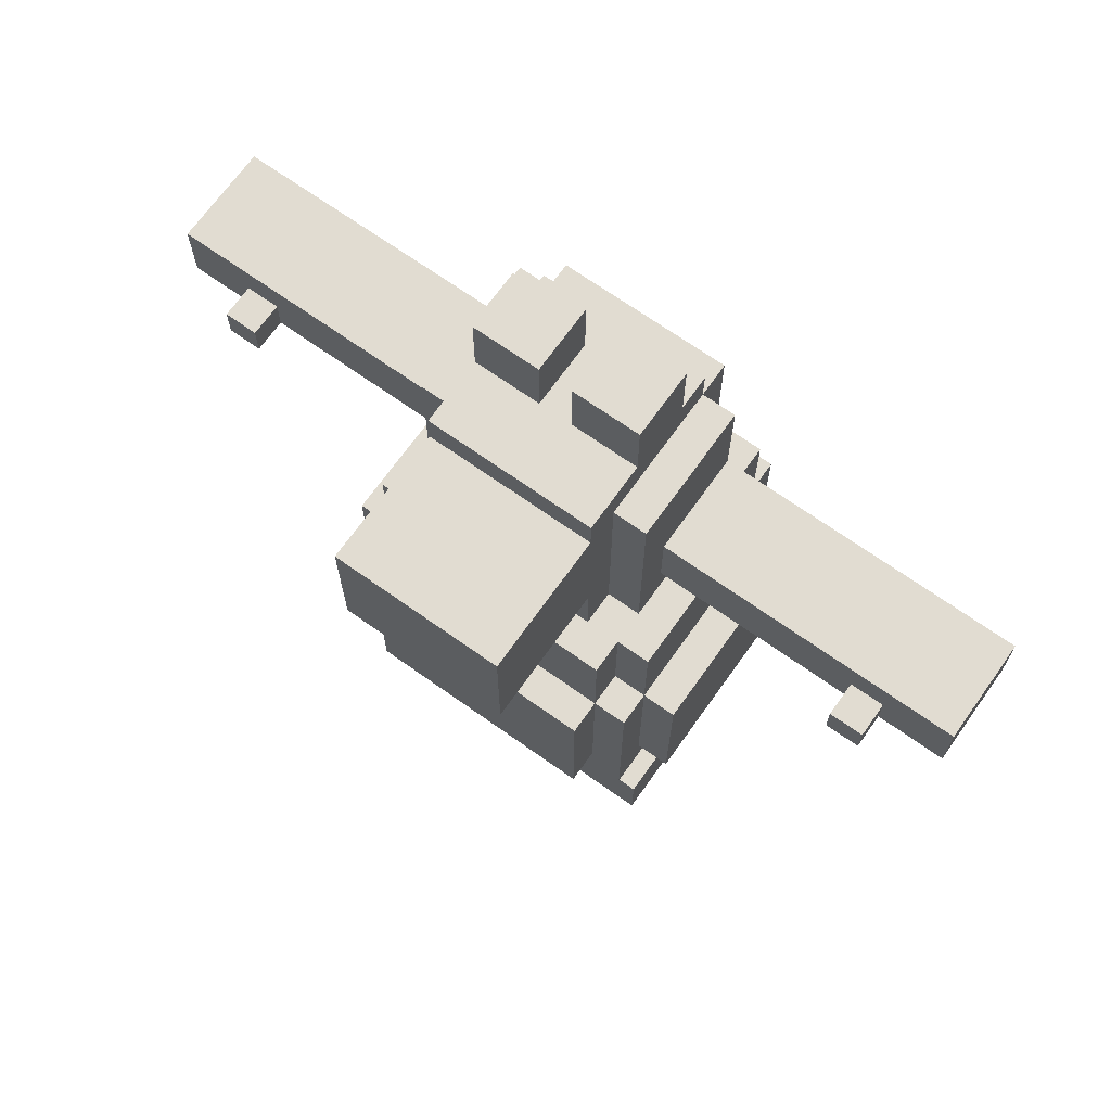
<metadata>
{"format":"obj","ext":"obj","renderer":"f3d","projection":"perspective","resolution":1024,"background":"white","views":[{"elev":69.2,"azim":125.4,"up":"+Y"}]}
</metadata>
<code>
o
v -4.4 -0.8 4.1
v -4.4 -0.8 3.4
v -4.4 -0.7 4.1
v -4.4 -0.7 4
v -4.4 -0.6 4.1
v -4.4 -0.6 4
v -4.4 -0.6 3.5
v -4.4 -0.6 3.4
v -4.4 -0.5 3.5
v -4.4 -0.5 3.4
v -4.4 -0.3 4.1
v -4.4 -0.3 3.4
v -4.3 -0.9 4.2
v -4.3 -0.9 3.3
v -4.3 -0.8 4.1
v -4.3 -0.8 3.4
v -4.3 -0.8 3.3
v -4.3 -0.7 4.2
v -4.3 -0.7 4.1
v -4.3 -0.6 4.1
v -4.3 -0.6 3.4
v -4.3 -0.5 4.2
v -4.3 -0.5 4.1
v -4.3 -0.5 3.4
v -4.3 -0.5 3.3
v -4.3 -0.3 4.2
v -4.3 -0.3 4.1
v -4.3 -0.3 3.4
v -4.3 -0.3 3.3
v -4.3 0 4.1
v -4.3 0 3.4
v -4.2 -0.8 4.3
v -4.2 -0.8 4.2
v -4.2 -0.8 3.3
v -4.2 -0.8 3.2
v -4.2 -0.7 4.3
v -4.2 -0.7 4.2
v -4.2 -0.6 3.3
v -4.2 -0.6 3.2
v -4.2 -0.5 4.2
v -4.2 -0.5 3.3
v -4.2 -0.4 4.3
v -4.2 -0.4 4.2
v -4.2 -0.3 4.3
v -4.2 -0.3 4.2
v -4.2 -0.3 4.1
v -4.2 -0.3 3.4
v -4.2 -0.3 3.3
v -4.2 -0.3 3.2
v -4.2 0 4.2
v -4.2 0 4.1
v -4.2 0 4
v -4.2 0 3.5
v -4.2 0 3.4
v -4.2 0 3.3
v -4.2 0.5 3.6
v -4.2 0.5 3.5
v -4.2 0.6 4
v -4.2 0.6 3.6
v -4.2 0.6 3.5
v -4.1 -1.5 4.2
v -4.1 -1.5 3.9
v -4.1 -1.5 3.6
v -4.1 -1.5 3.3
v -4.1 -1.3 4.2
v -4.1 -1.3 4
v -4.1 -1.1 4.1
v -4.1 -1.1 4
v -4.1 -1 4.2
v -4.1 -1 4.1
v -4.1 -0.9 4.2
v -4.1 -0.9 3.9
v -4.1 -0.9 3.6
v -4.1 -0.9 3.3
v -4.1 0 4.1
v -4.1 0 4
v -4.1 0 3.5
v -4.1 0 3.4
v -4.1 0.1 5
v -4.1 0.1 4.1
v -4.1 0.1 3.4
v -4.1 0.1 2.5
v -4.1 0.2 4.5
v -4.1 0.2 4.3
v -4.1 0.2 3.2
v -4.1 0.2 3
v -4.1 0.3 5
v -4.1 0.3 4.5
v -4.1 0.3 4.3
v -4.1 0.3 4.1
v -4.1 0.3 3.4
v -4.1 0.3 3.2
v -4.1 0.3 3
v -4.1 0.3 2.5
v -4.1 0.4 3.5
v -4.1 0.4 3.4
v -4.1 0.5 3.5
v -4.1 0.6 4.1
v -4.1 0.6 4
v -4.1 0.6 3.6
v -4.1 0.6 3.5
v -4.1 0.6 3.4
v -4.1 0.7 4
v -4.1 0.7 3.6
v -4.1 0.7 3.5
v -4 0.7 4
v -4 0.7 3.8
v -4 0.7 3.7
v -4 0.7 3.6
v -4 0.7 3.5
v -4 0.9 4
v -4 0.9 3.8
v -4 0.9 3.7
v -4 0.9 3.5
v -3.8 -1.3 4.2
v -3.8 -1.3 4.1
v -3.8 -1.3 3.9
v -3.8 -1.3 3.6
v -3.8 -1.3 3.3
v -3.8 -1.2 4.1
v -3.8 -1.2 4
v -3.8 -1 4.2
v -3.8 -1 4
v -3.8 -0.9 4.2
v -3.8 -0.9 3.9
v -3.8 -0.9 3.6
v -3.8 -0.9 3.3
v -3.8 0.1 5
v -3.8 0.1 4.8
v -3.8 0.1 4.7
v -3.8 0.1 4.1
v -3.8 0.1 3.4
v -3.8 0.1 2.8
v -3.8 0.1 2.7
v -3.8 0.1 2.5
v -3.8 0.2 4.8
v -3.8 0.2 4.7
v -3.8 0.2 4.5
v -3.8 0.2 4.4
v -3.8 0.2 3.1
v -3.8 0.2 3
v -3.8 0.2 2.8
v -3.8 0.2 2.7
v -3.8 0.3 5
v -3.8 0.3 4.5
v -3.8 0.3 4.4
v -3.8 0.3 4.1
v -3.8 0.3 3.4
v -3.8 0.3 3.1
v -3.8 0.3 3
v -3.8 0.3 2.5
v -3.8 0.7 4
v -3.8 0.7 3.9
v -3.8 0.7 3.8
v -3.8 0.7 3.7
v -3.8 0.7 3.6
v -3.8 0.7 3.5
v -3.8 0.8 3.9
v -3.8 0.8 3.8
v -3.8 0.8 3.7
v -3.8 0.8 3.6
v -3.8 0.9 4
v -3.8 0.9 3.8
v -3.8 0.9 3.7
v -3.8 0.9 3.5
v -3.7 0 4.1
v -3.7 0 4
v -3.7 0 3.5
v -3.7 0 3.4
v -3.7 0.1 4.8
v -3.7 0.1 4.7
v -3.7 0.1 2.8
v -3.7 0.1 2.7
v -3.7 0.2 4.8
v -3.7 0.2 4.7
v -3.7 0.2 2.8
v -3.7 0.2 2.7
v -3.7 0.4 3.5
v -3.7 0.4 3.4
v -3.7 0.5 3.5
v -3.7 0.5 3.4
v -3.7 0.6 4.1
v -3.7 0.6 4
v -3.7 0.6 3.5
v -3.7 0.6 3.4
v -3.6 -1.5 4.2
v -3.6 -1.5 3.9
v -3.6 -1.5 3.6
v -3.6 -1.5 3.3
v -3.6 -1.3 4.2
v -3.6 -1.3 3.9
v -3.6 -1.3 3.6
v -3.6 -1.3 3.3
v -3.6 -0.8 4.3
v -3.6 -0.8 4.2
v -3.6 -0.8 3.3
v -3.6 -0.8 3.2
v -3.6 -0.6 4.3
v -3.6 -0.6 4.2
v -3.6 -0.3 4.3
v -3.6 -0.3 4.2
v -3.6 -0.3 4.1
v -3.6 -0.3 3.4
v -3.6 -0.3 3.3
v -3.6 -0.3 3.2
v -3.6 -0.2 3.4
v -3.6 -0.2 3.3
v -3.6 0 4.2
v -3.6 0 4.1
v -3.6 0 4
v -3.6 0 3.5
v -3.6 0 3.4
v -3.6 0 3.3
v -3.6 0.2 4
v -3.6 0.2 3.5
v -3.6 0.6 4
v -3.6 0.6 3.5
v -3.6 0.7 4
v -3.6 0.7 3.5
v -3.5 -0.9 4.2
v -3.5 -0.9 3.3
v -3.5 -0.8 4.1
v -3.5 -0.8 3.4
v -3.5 -0.3 4.2
v -3.5 -0.3 4.1
v -3.5 -0.3 3.4
v -3.5 -0.3 3.3
v -3.5 -0.2 3.6
v -3.5 -0.2 3.4
v -3.5 -0.1 3.6
v -3.5 -0.1 3.5
v -3.5 0 4.1
v -3.5 0 3.5
v -3.5 0 3.4
v -3.4 -0.8 4.1
v -3.4 -0.8 3.4
v -3.4 -0.3 4.1
v -3.4 -0.3 3.4
v -3.2 0.2 4
v -3.2 0.2 3.5
v -3.2 0.6 4
v -3.2 0.6 3.5
v -4.1 0.1 5
v -4.1 0.3 5
v -3.8 0.1 5
v -3.8 0.3 5
v -3.8 0.1 4.8
v -3.8 0.2 4.8
v -3.7 0.1 4.8
v -3.7 0.2 4.8
v -4.2 -0.8 4.3
v -4.2 -0.7 4.3
v -4.2 -0.4 4.3
v -4.2 -0.3 4.3
v -4 -0.4 4.3
v -4 -0.3 4.3
v -3.7 -0.7 4.3
v -3.7 -0.6 4.3
v -3.6 -0.8 4.3
v -3.6 -0.6 4.3
v -3.6 -0.3 4.3
v -4.3 -0.9 4.2
v -4.3 -0.7 4.2
v -4.3 -0.5 4.2
v -4.3 -0.3 4.2
v -4.2 -0.8 4.2
v -4.2 -0.7 4.2
v -4.2 -0.5 4.2
v -4.2 -0.4 4.2
v -4.2 -0.3 4.2
v -4.2 0 4.2
v -4.1 -1.5 4.2
v -4.1 -1.3 4.2
v -4.1 -1 4.2
v -4.1 -0.9 4.2
v -4 -0.3 4.2
v -3.8 -1.3 4.2
v -3.8 -1 4.2
v -3.8 -0.9 4.2
v -3.6 -1.5 4.2
v -3.6 -1.3 4.2
v -3.6 -0.8 4.2
v -3.6 -0.6 4.2
v -3.6 -0.3 4.2
v -3.6 0 4.2
v -3.5 -0.9 4.2
v -3.5 -0.3 4.2
v -4.4 -0.8 4.1
v -4.4 -0.7 4.1
v -4.4 -0.6 4.1
v -4.4 -0.3 4.1
v -4.3 -0.8 4.1
v -4.3 -0.7 4.1
v -4.3 -0.6 4.1
v -4.3 -0.5 4.1
v -4.3 -0.3 4.1
v -4.3 0 4.1
v -4.2 -0.3 4.1
v -4.2 0 4.1
v -4.1 0 4.1
v -4.1 0.1 4.1
v -4.1 0.3 4.1
v -4.1 0.6 4.1
v -3.8 0.1 4.1
v -3.8 0.3 4.1
v -3.7 0 4.1
v -3.7 0.6 4.1
v -3.6 -0.3 4.1
v -3.6 0 4.1
v -3.5 -0.8 4.1
v -3.5 -0.3 4.1
v -3.5 0 4.1
v -3.4 -0.8 4.1
v -3.4 -0.3 4.1
v -4.2 0 4
v -4.2 0.6 4
v -4.1 0 4
v -4.1 0.6 4
v -4.1 0.7 4
v -4 0.7 4
v -4 0.9 4
v -3.8 0.7 4
v -3.8 0.9 4
v -3.7 0 4
v -3.7 0.6 4
v -3.6 0 4
v -3.6 0.2 4
v -3.6 0.6 4
v -3.6 0.7 4
v -3.2 0.2 4
v -3.2 0.6 4
v -4 0.7 3.7
v -4 0.9 3.7
v -3.9 0.7 3.7
v -3.9 0.8 3.7
v -3.8 0.7 3.7
v -3.8 0.8 3.7
v -3.8 0.9 3.7
v -4.1 -1.5 3.6
v -4.1 -0.9 3.6
v -3.8 -1.3 3.6
v -3.8 -0.9 3.6
v -3.6 -1.5 3.6
v -3.6 -1.3 3.6
v -3.8 0.1 2.8
v -3.8 0.2 2.8
v -3.7 0.1 2.8
v -3.7 0.2 2.8
v -3.8 0.1 4.7
v -3.8 0.2 4.7
v -3.7 0.1 4.7
v -3.7 0.2 4.7
v -4.1 -1.5 3.9
v -4.1 -0.9 3.9
v -3.8 -1.3 3.9
v -3.8 -0.9 3.9
v -3.6 -1.5 3.9
v -3.6 -1.3 3.9
v -4 0.7 3.8
v -4 0.9 3.8
v -3.9 0.7 3.8
v -3.9 0.8 3.8
v -3.8 0.7 3.8
v -3.8 0.8 3.8
v -3.8 0.9 3.8
v -4.2 0 3.5
v -4.2 0.5 3.5
v -4.2 0.6 3.5
v -4.1 0 3.5
v -4.1 0.4 3.5
v -4.1 0.5 3.5
v -4.1 0.6 3.5
v -4.1 0.7 3.5
v -4 0.6 3.5
v -4 0.7 3.5
v -4 0.9 3.5
v -3.8 0.6 3.5
v -3.8 0.7 3.5
v -3.8 0.9 3.5
v -3.7 0 3.5
v -3.7 0.4 3.5
v -3.7 0.5 3.5
v -3.7 0.6 3.5
v -3.6 0 3.5
v -3.6 0.2 3.5
v -3.6 0.6 3.5
v -3.6 0.7 3.5
v -3.2 0.2 3.5
v -3.2 0.6 3.5
v -4.4 -0.8 3.4
v -4.4 -0.6 3.4
v -4.4 -0.5 3.4
v -4.4 -0.3 3.4
v -4.3 -0.8 3.4
v -4.3 -0.6 3.4
v -4.3 -0.5 3.4
v -4.3 -0.3 3.4
v -4.3 0 3.4
v -4.2 -0.3 3.4
v -4.2 0 3.4
v -4.1 0 3.4
v -4.1 0.1 3.4
v -4.1 0.3 3.4
v -4.1 0.4 3.4
v -4.1 0.6 3.4
v -3.8 0.1 3.4
v -3.8 0.3 3.4
v -3.8 0.5 3.4
v -3.8 0.6 3.4
v -3.7 0 3.4
v -3.7 0.4 3.4
v -3.7 0.5 3.4
v -3.7 0.6 3.4
v -3.6 -0.3 3.4
v -3.6 -0.2 3.4
v -3.6 0 3.4
v -3.5 -0.8 3.4
v -3.5 -0.3 3.4
v -3.5 -0.2 3.4
v -3.5 0 3.4
v -3.4 -0.8 3.4
v -3.4 -0.3 3.4
v -4.3 -0.9 3.3
v -4.3 -0.8 3.3
v -4.3 -0.5 3.3
v -4.3 -0.3 3.3
v -4.2 -0.8 3.3
v -4.2 -0.6 3.3
v -4.2 -0.5 3.3
v -4.2 -0.3 3.3
v -4.2 0 3.3
v -4.1 -1.5 3.3
v -4.1 -0.9 3.3
v -4 -0.8 3.3
v -3.8 -1.3 3.3
v -3.8 -0.9 3.3
v -3.7 -0.2 3.3
v -3.7 0 3.3
v -3.6 -1.5 3.3
v -3.6 -1.3 3.3
v -3.6 -0.8 3.3
v -3.6 -0.3 3.3
v -3.6 -0.2 3.3
v -3.6 0 3.3
v -3.5 -0.9 3.3
v -3.5 -0.3 3.3
v -4.2 -0.8 3.2
v -4.2 -0.6 3.2
v -4.2 -0.3 3.2
v -4 -0.8 3.2
v -4 -0.7 3.2
v -3.9 -0.7 3.2
v -3.9 -0.6 3.2
v -3.6 -0.8 3.2
v -3.6 -0.3 3.2
v -3.8 0.1 2.7
v -3.8 0.2 2.7
v -3.7 0.1 2.7
v -3.7 0.2 2.7
v -4.1 0.1 2.5
v -4.1 0.3 2.5
v -3.8 0.1 2.5
v -3.8 0.3 2.5
v -4.1 -1.5 4.2
v -3.6 -1.5 4.2
v -4 -1.5 4.1
v -3.7 -1.5 4.1
v -4 -1.5 4
v -3.7 -1.5 4
v -4.1 -1.5 3.9
v -3.6 -1.5 3.9
v -4.1 -1.5 3.6
v -3.6 -1.5 3.6
v -4 -1.5 3.5
v -3.7 -1.5 3.5
v -4 -1.5 3.4
v -3.7 -1.5 3.4
v -4.1 -1.5 3.3
v -3.6 -1.5 3.3
v -4.3 -0.9 4.2
v -4.1 -0.9 4.2
v -3.8 -0.9 4.2
v -3.5 -0.9 4.2
v -4.1 -0.9 3.9
v -3.8 -0.9 3.9
v -4.1 -0.9 3.6
v -3.8 -0.9 3.6
v -4.3 -0.9 3.3
v -4.1 -0.9 3.3
v -3.8 -0.9 3.3
v -3.5 -0.9 3.3
v -4.2 -0.8 4.3
v -3.6 -0.8 4.3
v -4.2 -0.8 4.2
v -3.6 -0.8 4.2
v -4.4 -0.8 4.1
v -4.3 -0.8 4.1
v -3.5 -0.8 4.1
v -3.4 -0.8 4.1
v -4.4 -0.8 3.4
v -4.3 -0.8 3.4
v -3.5 -0.8 3.4
v -3.4 -0.8 3.4
v -4.2 -0.8 3.3
v -4 -0.8 3.3
v -3.6 -0.8 3.3
v -4.2 -0.8 3.2
v -4 -0.8 3.2
v -3.6 -0.8 3.2
v -4.1 0.1 5
v -3.8 0.1 5
v -3.8 0.1 4.8
v -3.7 0.1 4.8
v -3.8 0.1 4.7
v -3.7 0.1 4.7
v -4.1 0.1 4.1
v -3.8 0.1 4.1
v -4.1 0.1 3.4
v -3.8 0.1 3.4
v -3.8 0.1 2.8
v -3.7 0.1 2.8
v -3.8 0.1 2.7
v -3.7 0.1 2.7
v -4.1 0.1 2.5
v -3.8 0.1 2.5
v -3.6 0.2 4
v -3.2 0.2 4
v -3.6 0.2 3.5
v -3.2 0.2 3.5
v -3.8 -1.3 4.2
v -3.6 -1.3 4.2
v -3.8 -1.3 4.1
v -3.8 -1.3 3.9
v -3.6 -1.3 3.9
v -3.8 -1.3 3.6
v -3.6 -1.3 3.6
v -3.8 -1.3 3.3
v -3.6 -1.3 3.3
v -4.2 -0.3 4.3
v -4 -0.3 4.3
v -3.6 -0.3 4.3
v -4.3 -0.3 4.2
v -4.2 -0.3 4.2
v -4 -0.3 4.2
v -3.6 -0.3 4.2
v -3.5 -0.3 4.2
v -4.4 -0.3 4.1
v -4.3 -0.3 4.1
v -4.2 -0.3 4.1
v -3.6 -0.3 4.1
v -3.5 -0.3 4.1
v -3.4 -0.3 4.1
v -4.4 -0.3 3.4
v -4.3 -0.3 3.4
v -4.2 -0.3 3.4
v -3.6 -0.3 3.4
v -3.5 -0.3 3.4
v -3.4 -0.3 3.4
v -4.3 -0.3 3.3
v -4.2 -0.3 3.3
v -3.6 -0.3 3.3
v -3.5 -0.3 3.3
v -4.2 -0.3 3.2
v -3.6 -0.3 3.2
v -4.2 0 4.2
v -3.6 0 4.2
v -4.3 0 4.1
v -4.2 0 4.1
v -4.1 0 4.1
v -3.7 0 4.1
v -3.6 0 4.1
v -3.5 0 4.1
v -4.2 0 4
v -4.1 0 4
v -3.7 0 4
v -3.6 0 4
v -4.2 0 3.5
v -4.1 0 3.5
v -3.7 0 3.5
v -3.6 0 3.5
v -3.5 0 3.5
v -4.3 0 3.4
v -4.2 0 3.4
v -4.1 0 3.4
v -3.7 0 3.4
v -3.6 0 3.4
v -3.5 0 3.4
v -4.2 0 3.3
v -3.7 0 3.3
v -3.6 0 3.3
v -3.8 0.2 4.8
v -3.7 0.2 4.8
v -3.8 0.2 4.7
v -3.7 0.2 4.7
v -3.8 0.2 2.8
v -3.7 0.2 2.8
v -3.8 0.2 2.7
v -3.7 0.2 2.7
v -4.1 0.3 5
v -3.8 0.3 5
v -4.1 0.3 4.5
v -3.8 0.3 4.5
v -3.9 0.3 4.4
v -3.8 0.3 4.4
v -4.1 0.3 4.3
v -3.9 0.3 4.3
v -4.1 0.3 4.1
v -3.8 0.3 4.1
v -4.1 0.3 3.4
v -3.8 0.3 3.4
v -4.1 0.3 3.2
v -3.9 0.3 3.2
v -3.9 0.3 3.1
v -3.8 0.3 3.1
v -4.1 0.3 3
v -3.8 0.3 3
v -4.1 0.3 2.5
v -3.8 0.3 2.5
v -4.1 0.6 4.1
v -3.7 0.6 4.1
v -4.2 0.6 4
v -4.1 0.6 4
v -3.7 0.6 4
v -3.6 0.6 4
v -3.2 0.6 4
v -4.2 0.6 3.6
v -4.1 0.6 3.6
v -4.2 0.6 3.5
v -4.1 0.6 3.5
v -4 0.6 3.5
v -3.8 0.6 3.5
v -3.7 0.6 3.5
v -3.6 0.6 3.5
v -3.2 0.6 3.5
v -4.1 0.6 3.4
v -3.8 0.6 3.4
v -3.7 0.6 3.4
v -4.1 0.7 4
v -4 0.7 4
v -3.8 0.7 4
v -3.6 0.7 4
v -3.8 0.7 3.9
v -4 0.7 3.8
v -3.9 0.7 3.8
v -3.8 0.7 3.8
v -4 0.7 3.7
v -3.9 0.7 3.7
v -3.8 0.7 3.7
v -4.1 0.7 3.6
v -4 0.7 3.6
v -3.8 0.7 3.6
v -4.1 0.7 3.5
v -4 0.7 3.5
v -3.8 0.7 3.5
v -3.6 0.7 3.5
v -4 0.9 4
v -3.8 0.9 4
v -4 0.9 3.8
v -3.8 0.9 3.8
v -4 0.9 3.7
v -3.8 0.9 3.7
v -4 0.9 3.5
v -3.8 0.9 3.5
f 3 2 1
f 4 2 3
f 5 4 3
f 6 2 4
f 6 4 5
f 7 2 6
f 8 2 7
f 9 6 5
f 9 7 6
f 9 8 7
f 10 8 9
f 11 9 5
f 11 10 9
f 12 10 11
f 15 14 13
f 16 14 15
f 17 14 16
f 18 15 13
f 19 15 18
f 20 19 18
f 21 17 16
f 22 20 18
f 23 20 22
f 24 17 21
f 25 17 24
f 26 23 22
f 27 23 26
f 28 25 24
f 29 25 28
f 30 28 27
f 31 28 30
f 36 33 32
f 37 33 36
f 38 35 34
f 39 35 38
f 40 37 36
f 41 39 38
f 42 40 36
f 43 40 42
f 44 43 42
f 45 43 44
f 48 39 41
f 49 39 48
f 50 46 45
f 51 46 50
f 54 48 47
f 55 48 54
f 56 53 52
f 57 53 56
f 58 56 52
f 59 57 56
f 59 56 58
f 60 57 59
f 65 62 61
f 66 62 65
f 67 66 65
f 68 62 66
f 68 66 67
f 69 67 65
f 70 68 67
f 70 67 69
f 71 70 69
f 72 62 68
f 72 70 71
f 72 68 70
f 73 64 63
f 74 64 73
f 80 76 75
f 81 78 77
f 83 80 79
f 84 80 83
f 85 82 81
f 86 82 85
f 87 83 79
f 88 84 83
f 88 83 87
f 89 80 84
f 89 84 88
f 90 76 80
f 90 80 89
f 91 81 77
f 91 85 81
f 92 86 85
f 92 85 91
f 93 82 86
f 93 86 92
f 94 82 93
f 95 91 77
f 96 91 95
f 97 96 95
f 98 76 90
f 99 76 98
f 101 96 97
f 102 96 101
f 103 100 99
f 104 101 100
f 104 100 103
f 105 101 104
f 111 107 106
f 112 107 111
f 113 110 109
f 113 109 108
f 114 110 113
f 115 116 120
f 116 117 120
f 120 117 121
f 115 120 122
f 120 121 122
f 121 117 123
f 122 121 123
f 122 123 124
f 123 117 125
f 124 123 125
f 118 119 126
f 126 119 127
f 128 129 136
f 130 131 137
f 137 131 138
f 138 131 139
f 132 133 140
f 140 133 141
f 141 133 142
f 134 135 143
f 128 136 144
f 136 137 144
f 137 138 144
f 138 139 145
f 144 138 145
f 139 131 146
f 145 139 146
f 146 131 147
f 132 140 148
f 140 141 149
f 148 140 149
f 142 143 150
f 149 141 150
f 141 142 150
f 143 135 151
f 150 143 151
f 152 153 158
f 153 154 158
f 158 154 159
f 155 156 160
f 156 157 161
f 160 156 161
f 158 159 162
f 152 158 162
f 162 159 163
f 160 161 164
f 161 157 165
f 164 161 165
f 170 171 174
f 174 171 175
f 172 173 176
f 176 173 177
f 168 169 178
f 178 169 179
f 178 179 180
f 180 179 181
f 166 167 182
f 182 167 183
f 180 181 184
f 184 181 185
f 186 187 190
f 190 187 191
f 188 189 192
f 192 189 193
f 194 195 198
f 198 195 199
f 198 199 200
f 200 199 201
f 196 197 204
f 204 197 205
f 203 204 206
f 206 204 207
f 201 202 208
f 208 202 209
f 206 207 212
f 212 207 213
f 210 211 214
f 214 211 215
f 216 217 218
f 218 217 219
f 220 221 222
f 222 221 223
f 220 222 224
f 224 222 225
f 223 221 226
f 226 221 227
f 225 226 228
f 228 226 229
f 225 228 230
f 228 229 230
f 230 229 231
f 225 230 232
f 230 231 232
f 231 229 233
f 232 231 233
f 233 229 234
f 235 236 237
f 237 236 238
f 239 240 241
f 241 240 242
f 245 244 243
f 246 244 245
f 249 248 247
f 250 248 249
f 255 253 252
f 255 254 253
f 256 254 255
f 257 252 251
f 257 255 252
f 257 256 255
f 258 256 257
f 259 257 251
f 259 258 257
f 260 256 258
f 260 258 259
f 261 256 260
f 266 263 262
f 267 264 263
f 267 263 266
f 268 265 264
f 268 264 267
f 269 265 268
f 270 265 269
f 275 266 262
f 276 271 270
f 277 274 273
f 277 273 272
f 278 275 274
f 278 274 277
f 279 266 275
f 279 275 278
f 280 277 272
f 281 277 280
f 282 266 279
f 284 271 276
f 285 271 284
f 286 283 282
f 286 284 283
f 286 282 279
f 287 284 286
f 292 289 288
f 293 290 289
f 293 289 292
f 294 291 290
f 294 290 293
f 295 291 294
f 296 291 295
f 298 297 296
f 299 297 298
f 304 301 300
f 305 303 302
f 306 304 300
f 306 305 304
f 307 303 305
f 307 305 306
f 311 309 308
f 312 309 311
f 313 311 310
f 314 311 313
f 317 316 315
f 318 316 317
f 320 319 318
f 322 320 318
f 322 321 320
f 323 321 322
f 325 322 318
f 326 325 324
f 327 325 326
f 328 322 325
f 328 325 327
f 329 322 328
f 330 328 327
f 331 328 330
f 334 333 332
f 335 333 334
f 336 335 334
f 337 333 335
f 337 335 336
f 338 333 337
f 341 340 339
f 342 340 341
f 343 341 339
f 344 341 343
f 347 346 345
f 348 346 347
f 349 350 351
f 351 350 352
f 353 354 355
f 355 354 356
f 353 355 357
f 357 355 358
f 359 360 361
f 361 360 362
f 361 362 363
f 362 360 364
f 363 362 364
f 364 360 365
f 366 367 369
f 369 367 370
f 367 368 371
f 370 367 371
f 371 368 372
f 372 373 374
f 374 373 375
f 374 375 377
f 375 376 378
f 377 375 378
f 378 376 379
f 377 378 383
f 381 382 384
f 382 383 384
f 380 381 384
f 384 383 385
f 383 378 386
f 385 383 386
f 386 378 387
f 385 386 388
f 388 386 389
f 390 391 394
f 391 392 395
f 394 391 395
f 392 393 396
f 395 392 396
f 396 393 397
f 397 398 399
f 399 398 400
f 401 402 406
f 403 404 407
f 404 405 408
f 408 405 409
f 406 407 410
f 401 406 410
f 407 404 411
f 410 407 411
f 404 408 411
f 408 409 412
f 411 408 412
f 412 409 413
f 414 415 418
f 415 416 419
f 418 415 419
f 419 416 420
f 417 418 421
f 421 418 422
f 423 424 427
f 424 425 427
f 427 425 428
f 425 426 429
f 428 425 429
f 429 426 430
f 423 427 433
f 433 427 434
f 432 433 434
f 432 434 435
f 435 434 436
f 430 431 437
f 437 431 438
f 432 435 439
f 439 435 440
f 436 434 441
f 430 437 442
f 437 438 443
f 442 437 443
f 443 438 444
f 436 441 445
f 441 442 445
f 445 442 446
f 447 448 450
f 450 448 451
f 450 451 452
f 451 448 452
f 448 449 453
f 452 448 453
f 450 452 454
f 452 453 454
f 453 449 455
f 454 453 455
f 456 457 458
f 458 457 459
f 460 461 462
f 462 461 463
f 466 465 464
f 467 465 466
f 468 466 464
f 468 467 466
f 469 465 467
f 469 467 468
f 470 468 464
f 470 469 468
f 471 465 469
f 471 469 470
f 474 473 472
f 475 473 474
f 476 474 472
f 476 475 474
f 477 473 475
f 477 475 476
f 478 476 472
f 478 477 476
f 479 473 477
f 479 477 478
f 484 481 480
f 485 483 482
f 486 484 480
f 486 485 484
f 487 483 485
f 487 485 486
f 488 486 480
f 489 486 488
f 490 483 487
f 491 483 490
f 494 493 492
f 495 493 494
f 500 497 496
f 501 497 500
f 502 499 498
f 503 499 502
f 507 505 504
f 508 506 505
f 508 505 507
f 509 506 508
f 512 511 510
f 514 512 510
f 514 513 512
f 515 513 514
f 516 514 510
f 517 514 516
f 520 519 518
f 522 520 518
f 522 521 520
f 523 521 522
f 524 522 518
f 525 522 524
f 528 527 526
f 529 527 528
f 530 531 532
f 532 531 533
f 533 531 534
f 535 536 537
f 537 536 538
f 539 540 543
f 540 541 544
f 543 540 544
f 544 541 545
f 542 543 548
f 548 543 549
f 545 546 550
f 550 546 551
f 547 548 553
f 553 548 554
f 551 552 557
f 557 552 558
f 554 555 559
f 559 555 560
f 556 557 561
f 561 557 562
f 560 561 563
f 563 561 564
f 565 566 568
f 568 566 569
f 569 566 570
f 570 566 571
f 567 568 573
f 568 569 573
f 573 569 574
f 571 572 575
f 570 571 575
f 575 572 576
f 567 573 577
f 576 572 580
f 580 572 581
f 577 578 582
f 567 577 582
f 582 578 583
f 583 578 584
f 580 581 585
f 579 580 585
f 585 581 586
f 586 581 587
f 583 584 588
f 584 585 588
f 585 586 589
f 588 585 589
f 589 586 590
f 591 592 593
f 593 592 594
f 595 596 597
f 597 596 598
f 599 600 601
f 601 600 602
f 601 602 603
f 603 602 604
f 601 603 605
f 603 604 606
f 605 603 606
f 605 606 607
f 606 604 608
f 607 606 608
f 609 610 611
f 611 610 612
f 611 612 613
f 612 610 613
f 613 610 614
f 611 613 615
f 613 614 615
f 615 614 616
f 615 616 617
f 617 616 618
f 619 620 622
f 622 620 623
f 621 622 626
f 626 622 627
f 626 627 628
f 628 627 629
f 624 625 633
f 633 625 634
f 629 630 635
f 630 631 635
f 631 632 636
f 635 631 636
f 636 632 637
f 640 641 642
f 638 639 643
f 642 641 645
f 643 644 646
f 644 645 646
f 638 643 646
f 646 645 647
f 645 641 648
f 647 645 648
f 638 646 649
f 649 646 650
f 648 641 651
f 649 650 652
f 652 650 653
f 651 641 654
f 654 641 655
f 656 657 658
f 658 657 659
f 660 661 662
f 662 661 663

</code>
